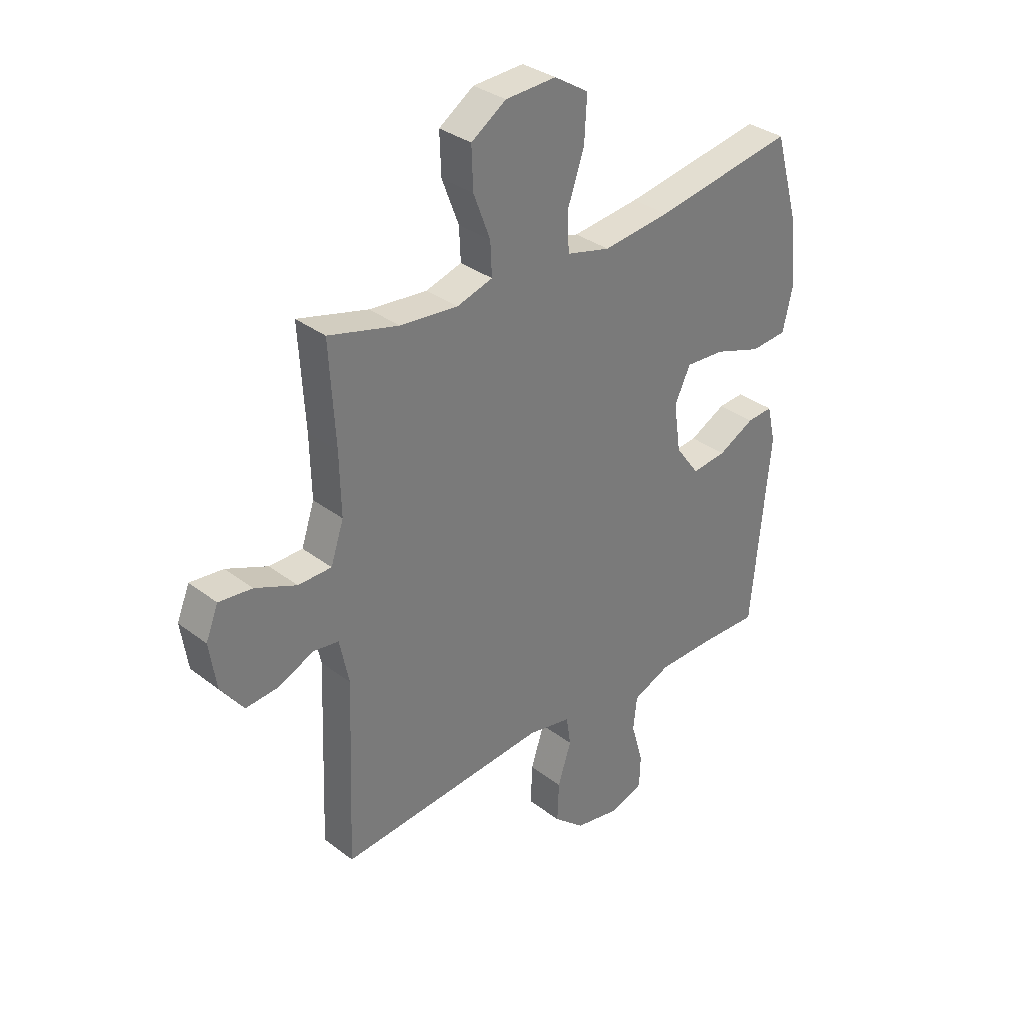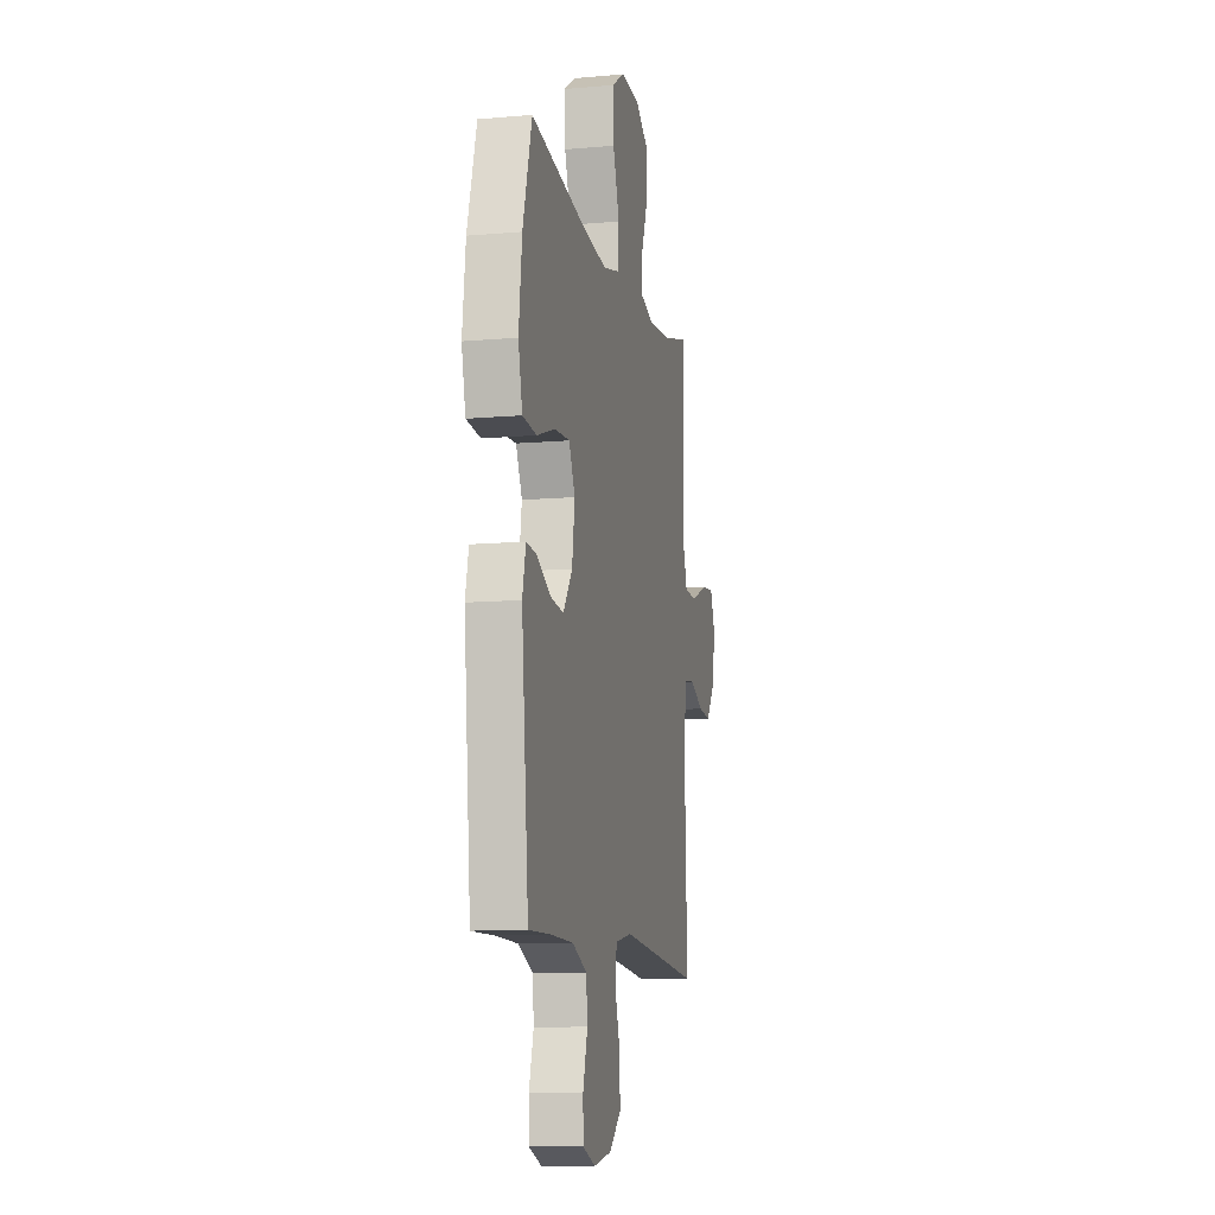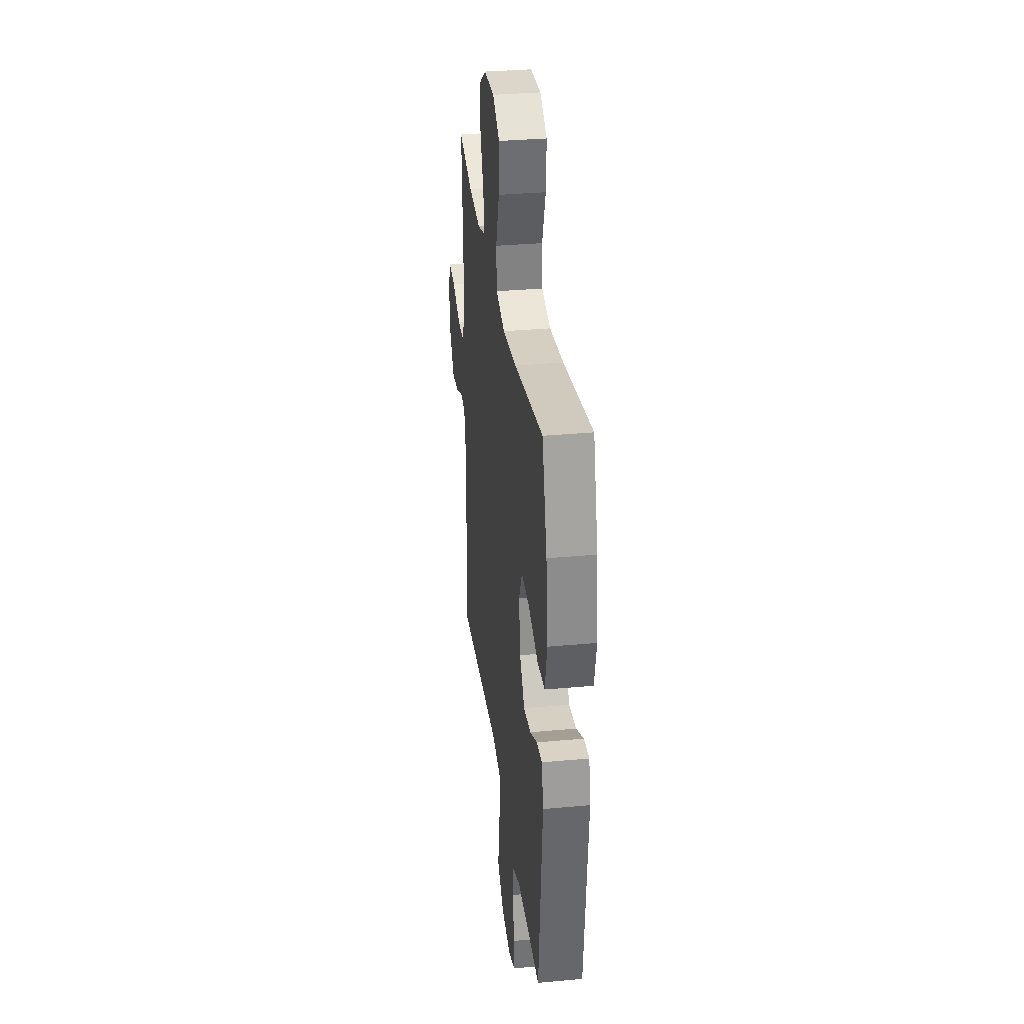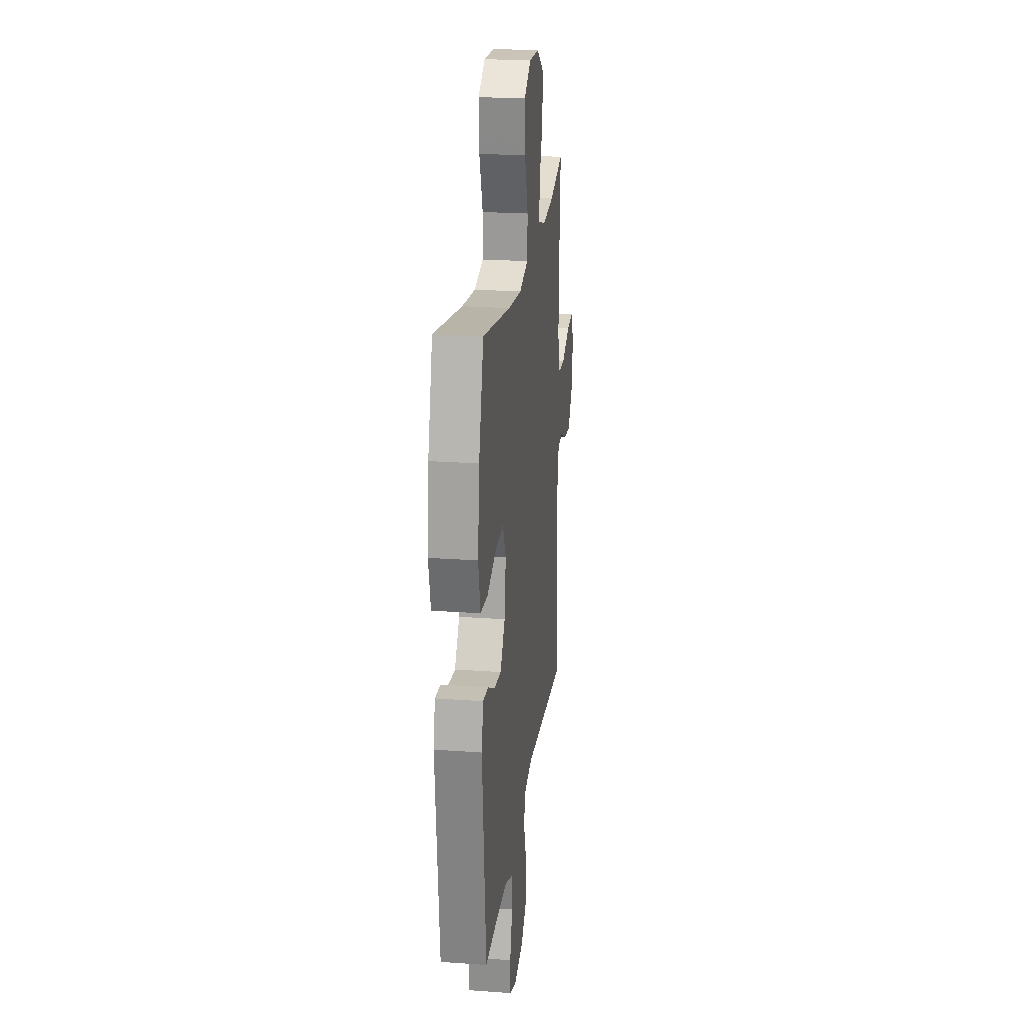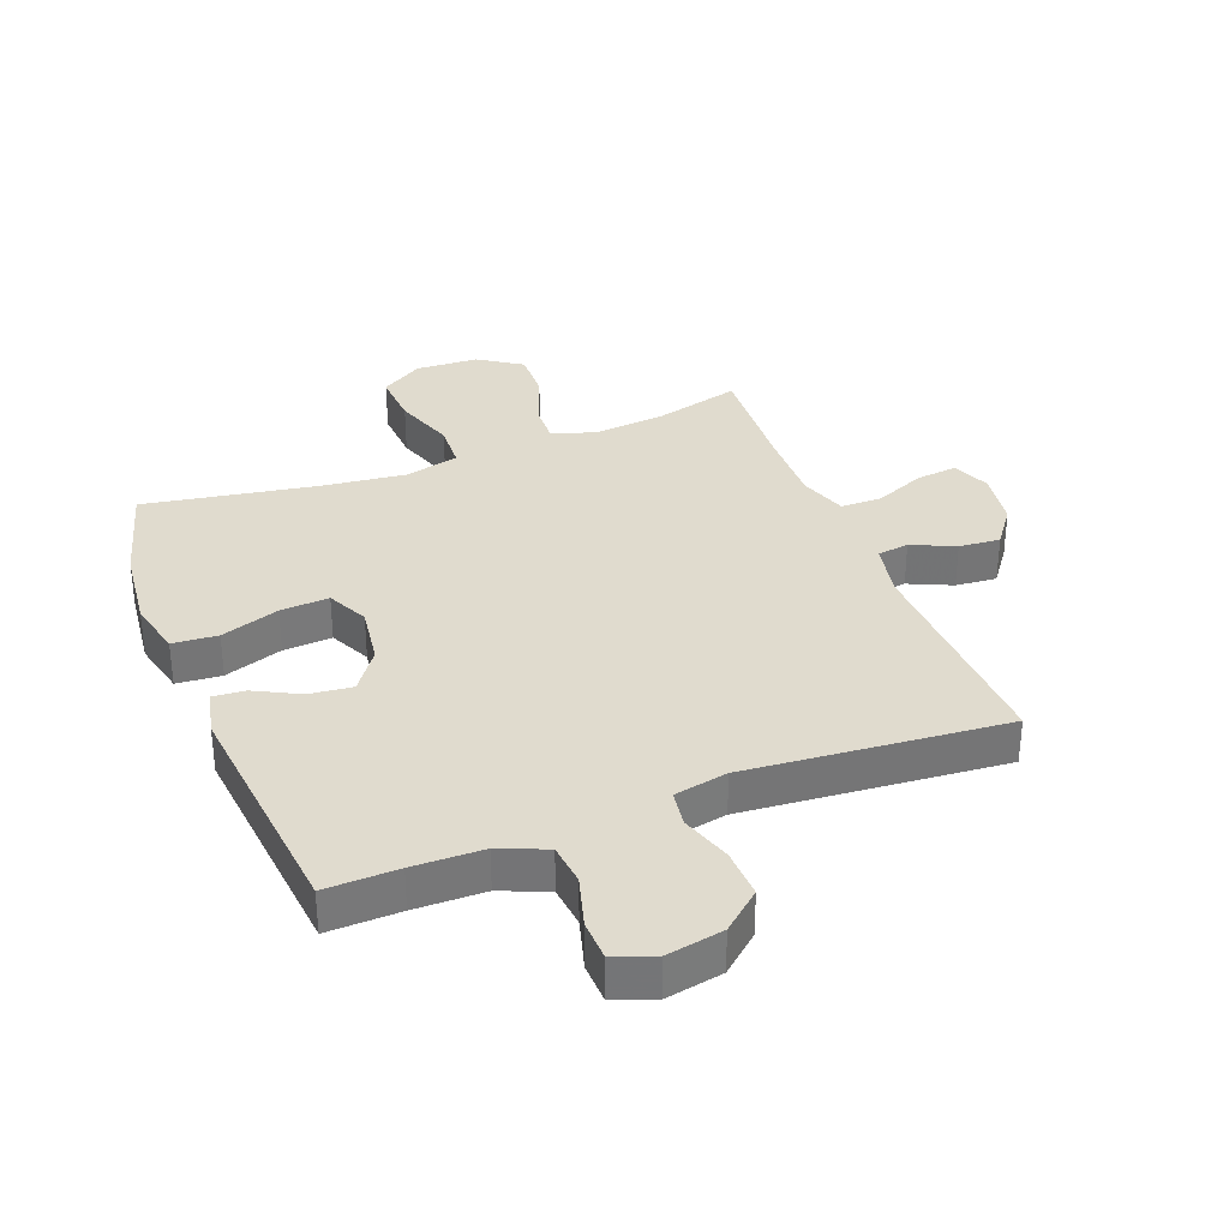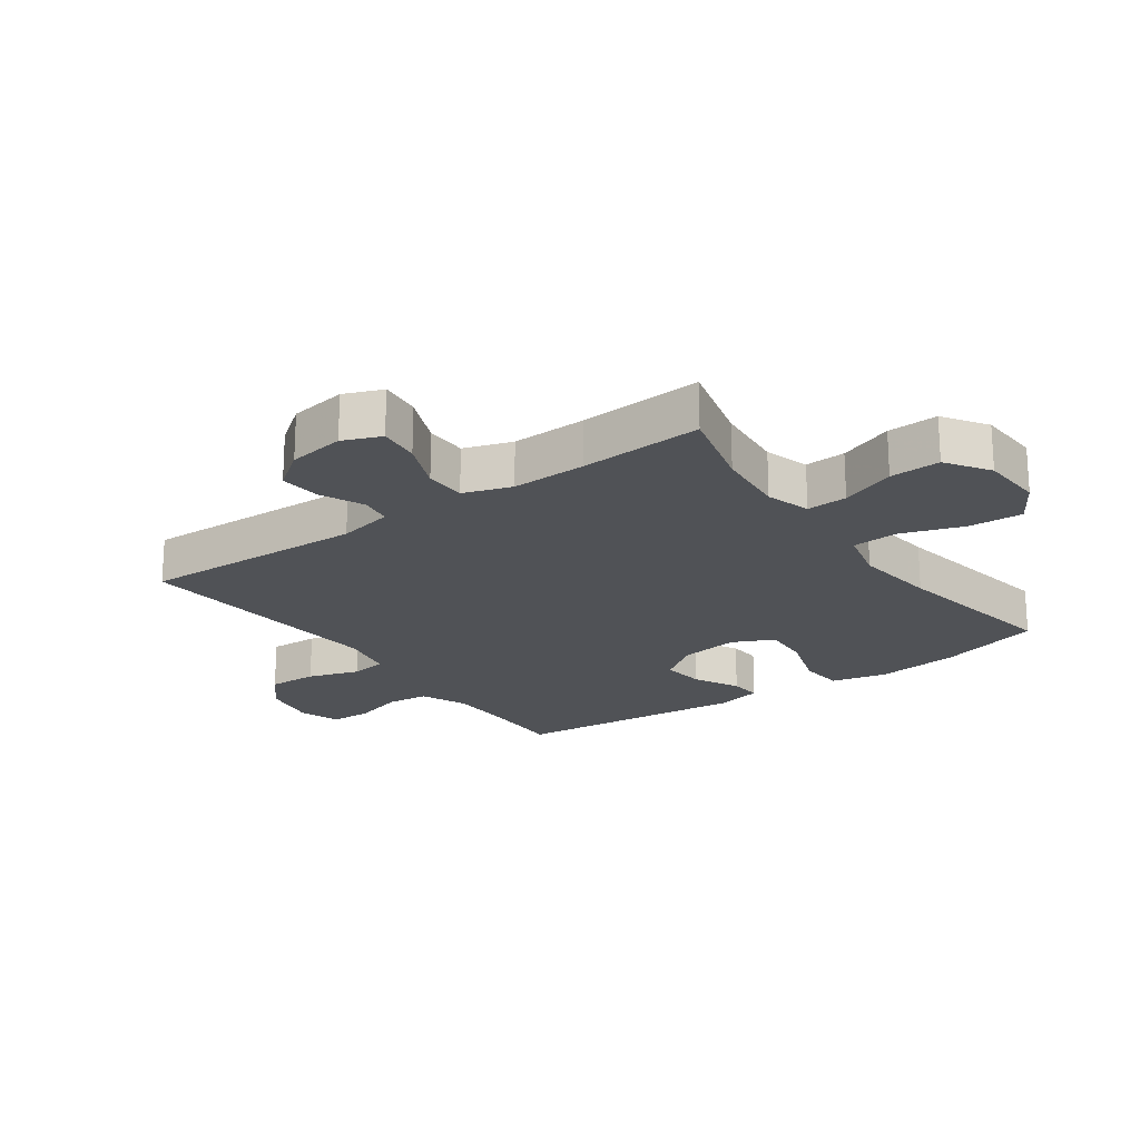
<metadata>
{"format":"obj","ext":"obj","renderer":"f3d","projection":"perspective","resolution":1024,"background":"white","views":[{"elev":33.3,"azim":-43.8,"up":"+Z"},{"elev":-10.9,"azim":102.3,"up":"+Z"},{"elev":32.8,"azim":82.7,"up":"+Z"},{"elev":22.6,"azim":97.1,"up":"+Z"},{"elev":33.6,"azim":158.7,"up":"+Y"},{"elev":-20.9,"azim":-54.4,"up":"+Y"}]}
</metadata>
<code>
v 0.5 0.07 0.5
v 0.547 0.07 0.334
v 0.563 0.07 0.197
v 0.542 0.07 0.107
v 0.469 0.07 0.101
v 0.374 0.07 0.133
v 0.295 0.07 0.138
v 0.263 0.07 0.071
v 0.277 0.07 -0.026
v 0.325 0.07 -0.092
v 0.395 0.07 -0.084
v 0.468 0.07 -0.046
v 0.52 0.07 -0.042
v 0.537 0.07 -0.116
v 0.5 0.07 -0.5
v 0.382 0.07 -0.497
v 0.268 0.07 -0.499
v 0.192 0.07 -0.531
v 0.185 0.07 -0.599
v 0.209 0.07 -0.682
v 0.207 0.07 -0.748
v 0.141 0.07 -0.772
v 0.049 0.07 -0.755
v -0.013 0.07 -0.702
v -0.01 0.07 -0.622
v 0.017 0.07 -0.539
v 0.008 0.07 -0.48
v -0.079 0.07 -0.463
v -0.5 0.07 -0.5
v -0.486 0.07 -0.134
v -0.505 0.07 -0.044
v -0.556 0.07 -0.037
v -0.626 0.07 -0.069
v -0.693 0.07 -0.075
v -0.739 0.07 -0.013
v -0.753 0.07 0.079
v -0.728 0.07 0.141
v -0.661 0.07 0.134
v -0.578 0.07 0.099
v -0.511 0.07 0.1
v -0.485 0.07 0.178
v -0.488 0.07 0.3
v -0.5 0.07 0.5
v -0.359 0.07 0.463
v -0.243 0.07 0.452
v -0.171 0.07 0.474
v -0.174 0.07 0.54
v -0.208 0.07 0.629
v -0.211 0.07 0.711
v -0.141 0.07 0.758
v -0.039 0.07 0.763
v 0.03 0.07 0.72
v 0.025 0.07 0.632
v -0.009 0.07 0.532
v -0.005 0.07 0.457
v 0.083 0.07 0.435
v 0.218 0.07 0.451
v 0.5 0 0.5
v 0.547 0 0.334
v 0.563 0 0.197
v 0.542 0 0.107
v 0.469 0 0.101
v 0.374 0 0.133
v 0.295 0 0.138
v 0.263 0 0.071
v 0.277 0 -0.026
v 0.325 0 -0.092
v 0.395 0 -0.084
v 0.468 0 -0.046
v 0.52 0 -0.042
v 0.537 0 -0.116
v 0.5 0 -0.5
v 0.382 0 -0.497
v 0.268 0 -0.499
v 0.192 0 -0.531
v 0.185 0 -0.599
v 0.209 0 -0.682
v 0.207 0 -0.748
v 0.141 0 -0.772
v 0.049 0 -0.755
v -0.013 0 -0.702
v -0.01 0 -0.622
v 0.017 0 -0.539
v 0.008 0 -0.48
v -0.079 0 -0.463
v -0.5 0 -0.5
v -0.486 0 -0.134
v -0.505 0 -0.044
v -0.556 0 -0.037
v -0.626 0 -0.069
v -0.693 0 -0.075
v -0.739 0 -0.013
v -0.753 0 0.079
v -0.728 0 0.141
v -0.661 0 0.134
v -0.578 0 0.099
v -0.511 0 0.1
v -0.485 0 0.178
v -0.488 0 0.3
v -0.5 0 0.5
v -0.359 0 0.463
v -0.243 0 0.452
v -0.171 0 0.474
v -0.174 0 0.54
v -0.208 0 0.629
v -0.211 0 0.711
v -0.141 0 0.758
v -0.039 0 0.763
v 0.03 0 0.72
v 0.025 0 0.632
v -0.009 0 0.532
v -0.005 0 0.457
v 0.083 0 0.435
v 0.218 0 0.451
f 51 52 53 54
f 51 54 55
f 50 51 55
f 47 48 49 50
f 46 47 50 55
f 45 46 55 56
f 42 43 44
f 41 42 44 45
f 40 41 45 56
f 36 37 38 39
f 36 39 40
f 35 36 40
f 32 33 34 35
f 32 35 40
f 31 32 40 56
f 28 29 30
f 27 28 30 31
f 23 24 25 26
f 21 22 23 26
f 19 20 21 26
f 18 19 26 27
f 17 18 27 31
f 13 14 15 16
f 11 12 13 16
f 10 11 16 17
f 9 10 17 31
f 3 4 5 6
f 3 6 7
f 57 1 2 3
f 57 3 7
f 56 57 7 8
f 8 9 31 56
f 111 110 109 108
f 112 111 108
f 112 108 107
f 107 106 105 104
f 112 107 104 103
f 113 112 103 102
f 101 100 99
f 102 101 99 98
f 113 102 98 97
f 96 95 94 93
f 97 96 93
f 97 93 92
f 92 91 90 89
f 97 92 89
f 113 97 89 88
f 87 86 85
f 88 87 85 84
f 83 82 81 80
f 83 80 79 78
f 83 78 77 76
f 84 83 76 75
f 88 84 75 74
f 73 72 71 70
f 73 70 69 68
f 74 73 68 67
f 88 74 67 66
f 63 62 61 60
f 64 63 60
f 60 59 58 114
f 64 60 114
f 65 64 114 113
f 113 88 66 65
f 1 58 59 2
f 2 59 60 3
f 3 60 61 4
f 4 61 62 5
f 5 62 63 6
f 6 63 64 7
f 7 64 65 8
f 8 65 66 9
f 9 66 67 10
f 10 67 68 11
f 11 68 69 12
f 12 69 70 13
f 13 70 71 14
f 14 71 72 15
f 15 72 73 16
f 16 73 74 17
f 17 74 75 18
f 18 75 76 19
f 19 76 77 20
f 20 77 78 21
f 21 78 79 22
f 22 79 80 23
f 23 80 81 24
f 24 81 82 25
f 25 82 83 26
f 26 83 84 27
f 27 84 85 28
f 28 85 86 29
f 29 86 87 30
f 30 87 88 31
f 31 88 89 32
f 32 89 90 33
f 33 90 91 34
f 34 91 92 35
f 35 92 93 36
f 36 93 94 37
f 37 94 95 38
f 38 95 96 39
f 39 96 97 40
f 40 97 98 41
f 41 98 99 42
f 42 99 100 43
f 43 100 101 44
f 44 101 102 45
f 45 102 103 46
f 46 103 104 47
f 47 104 105 48
f 48 105 106 49
f 49 106 107 50
f 50 107 108 51
f 51 108 109 52
f 52 109 110 53
f 53 110 111 54
f 54 111 112 55
f 55 112 113 56
f 56 113 114 57
f 57 114 58 1

</code>
